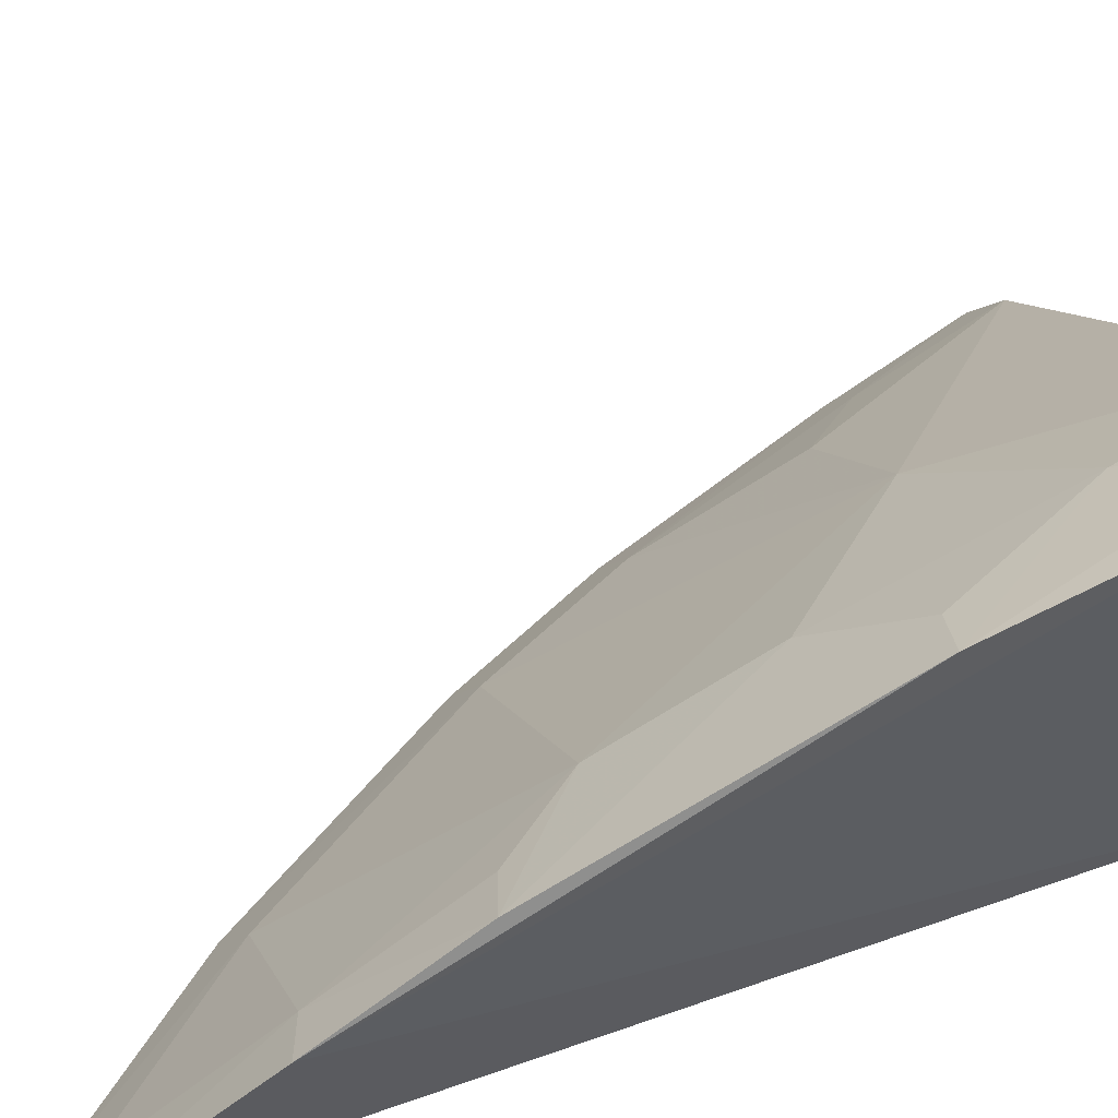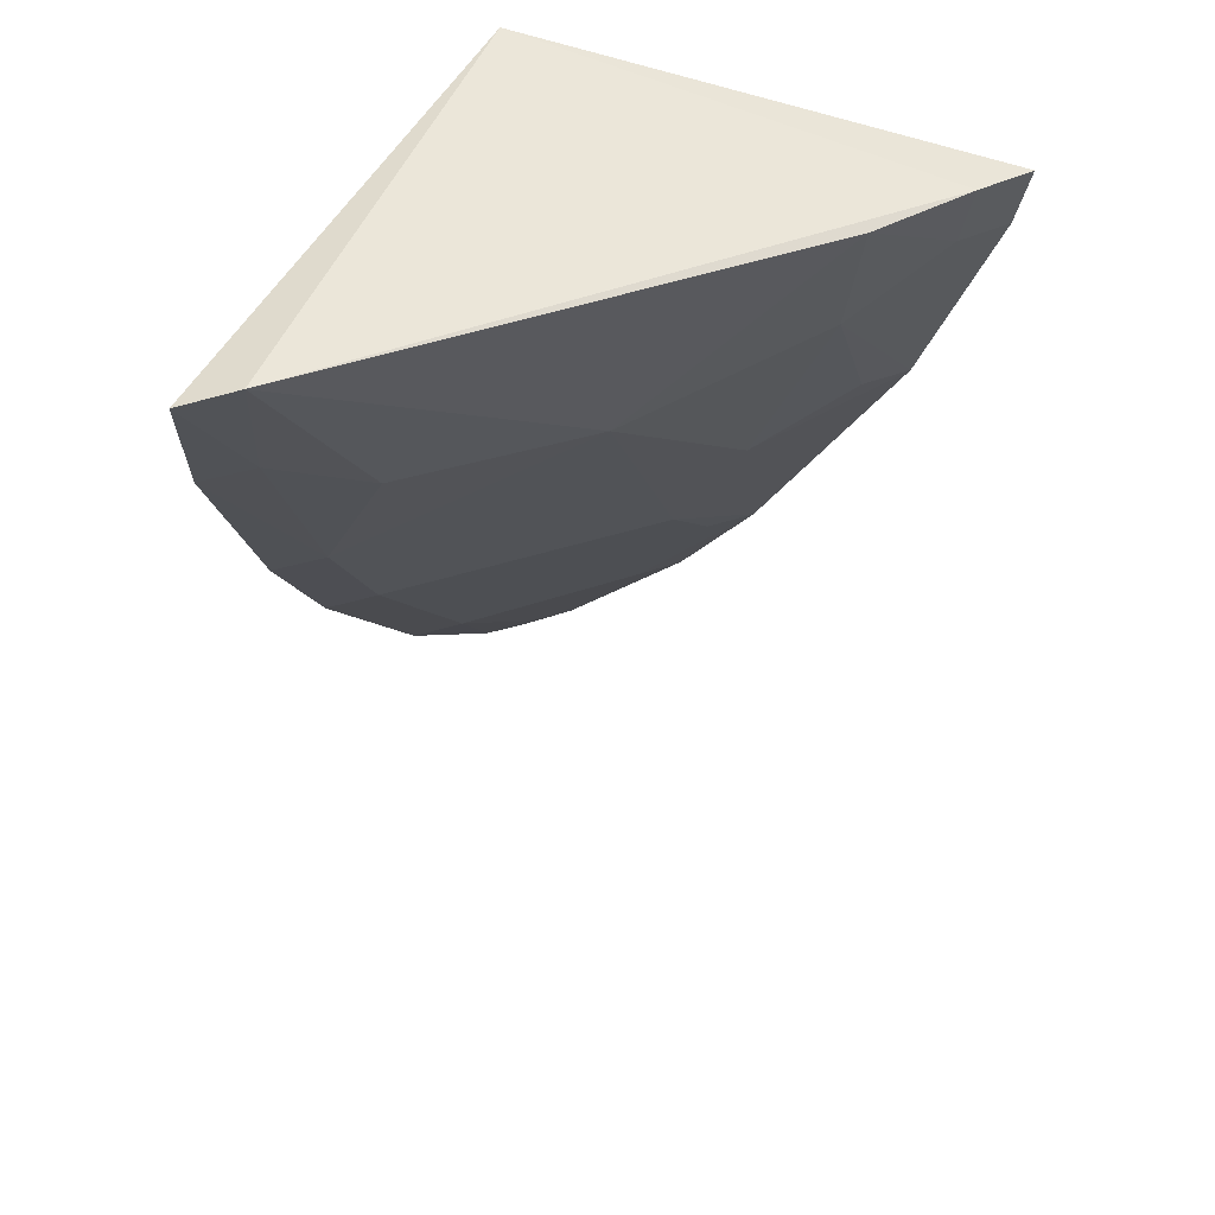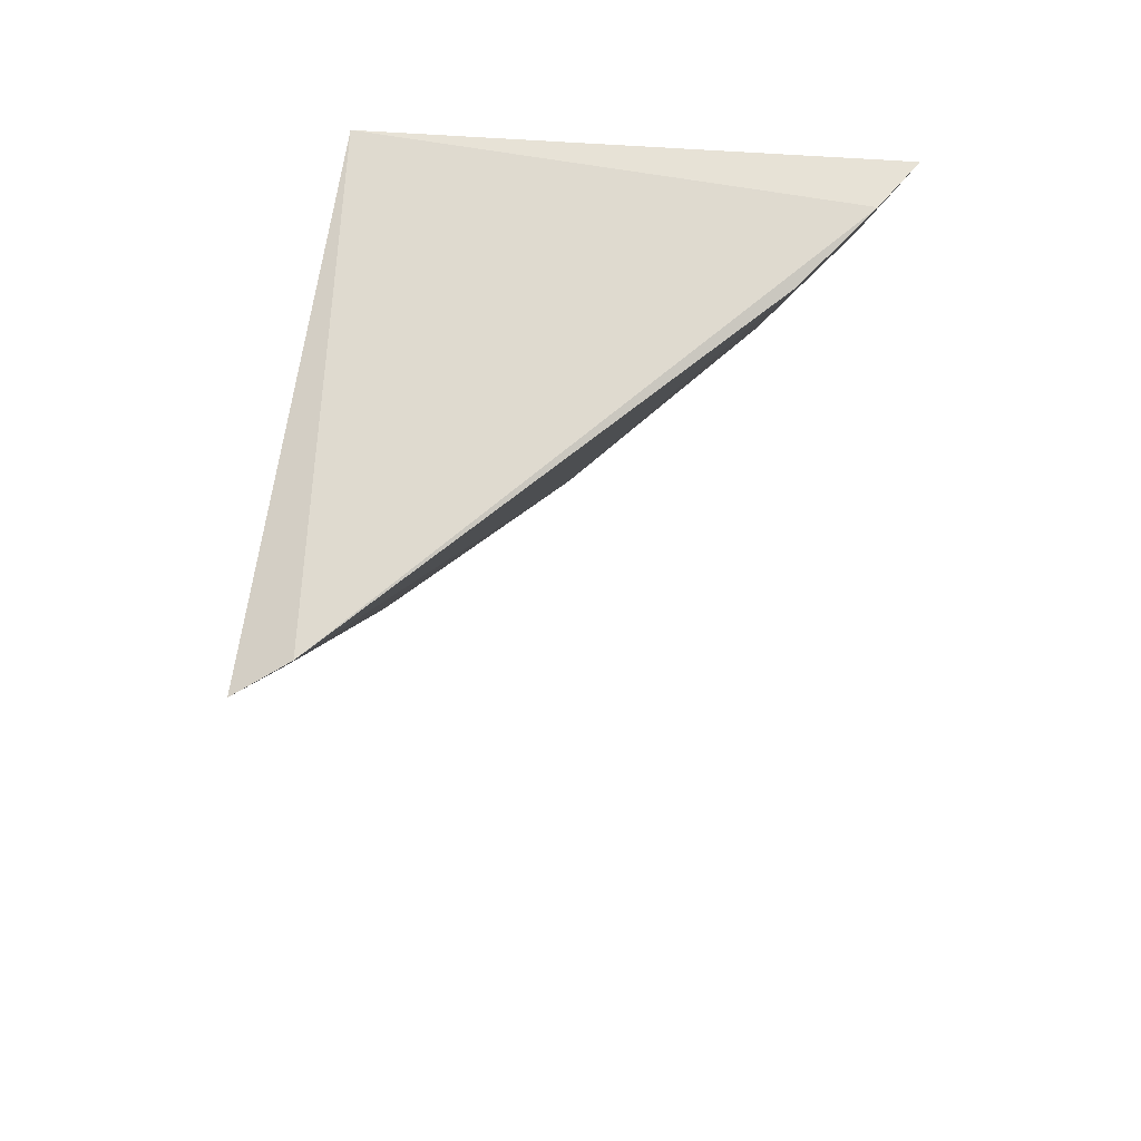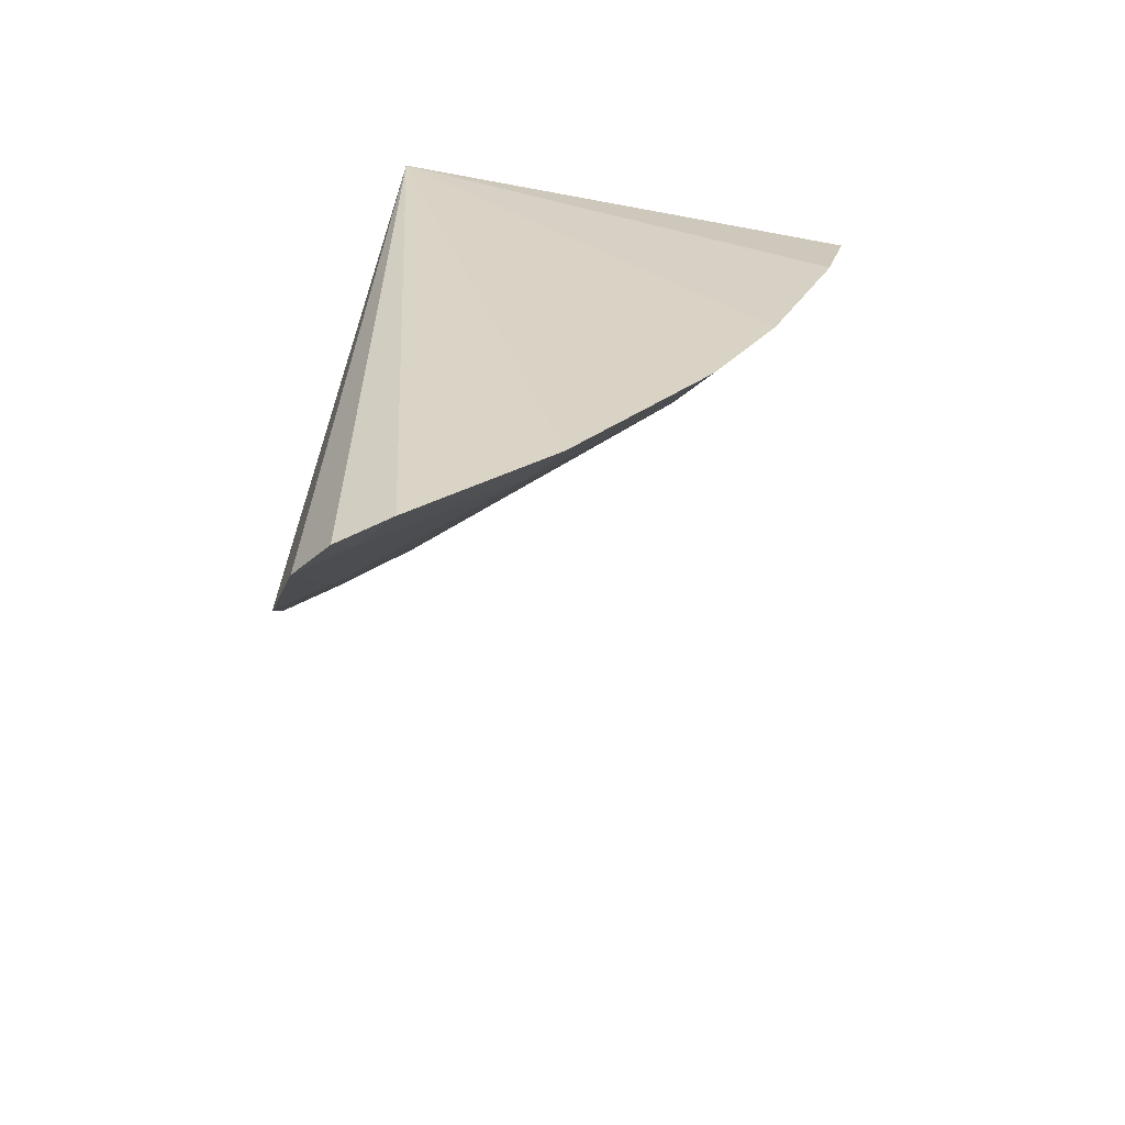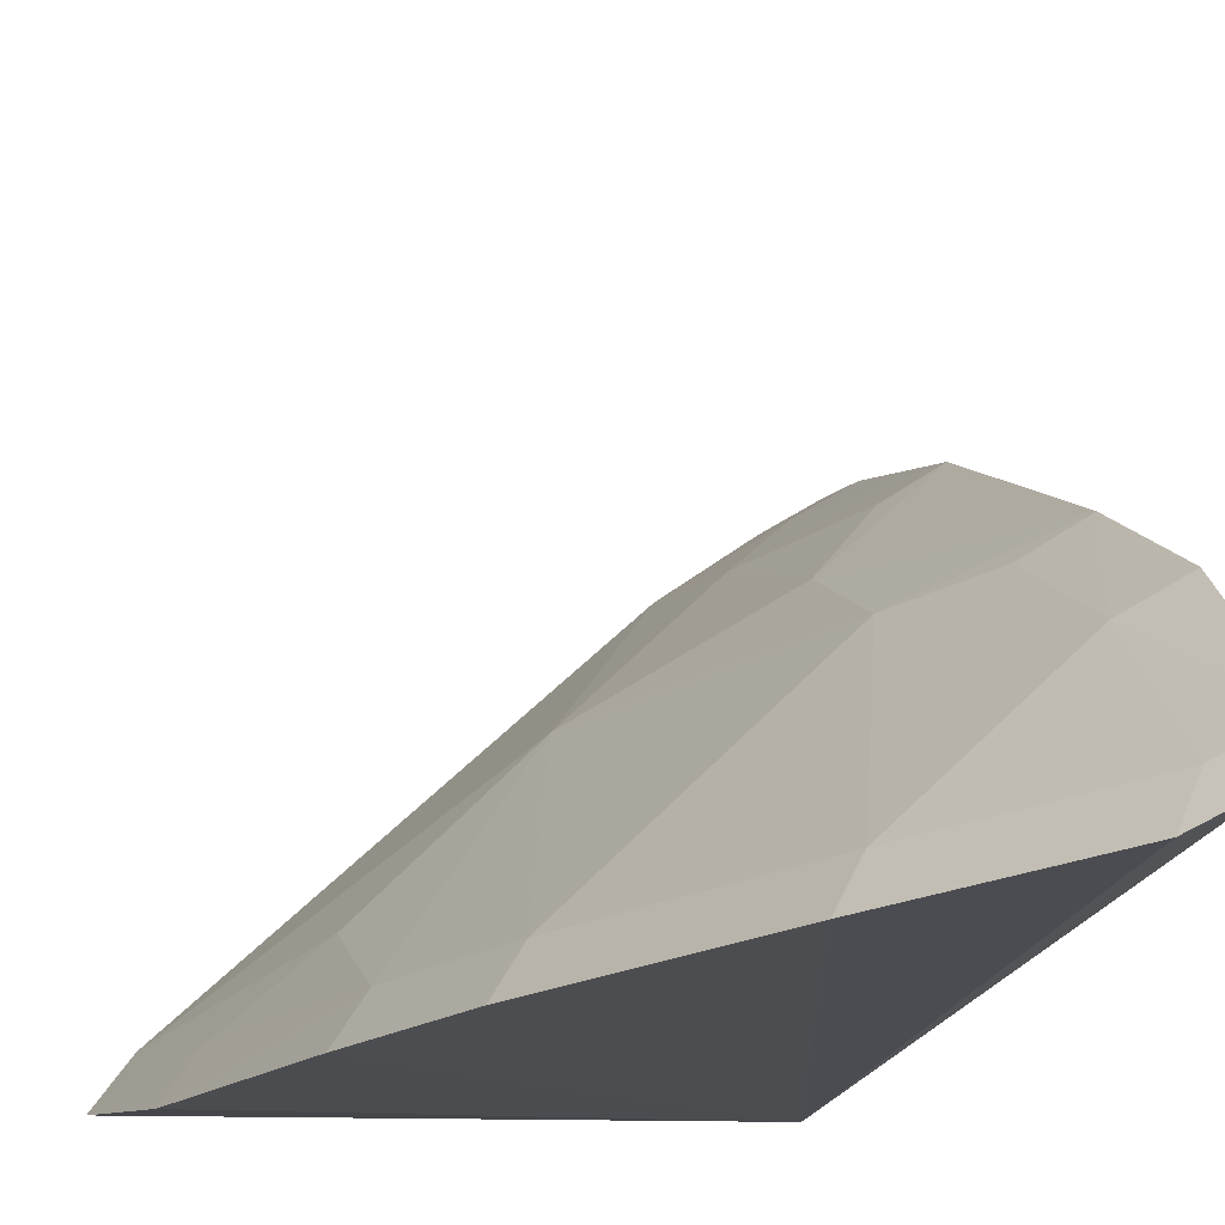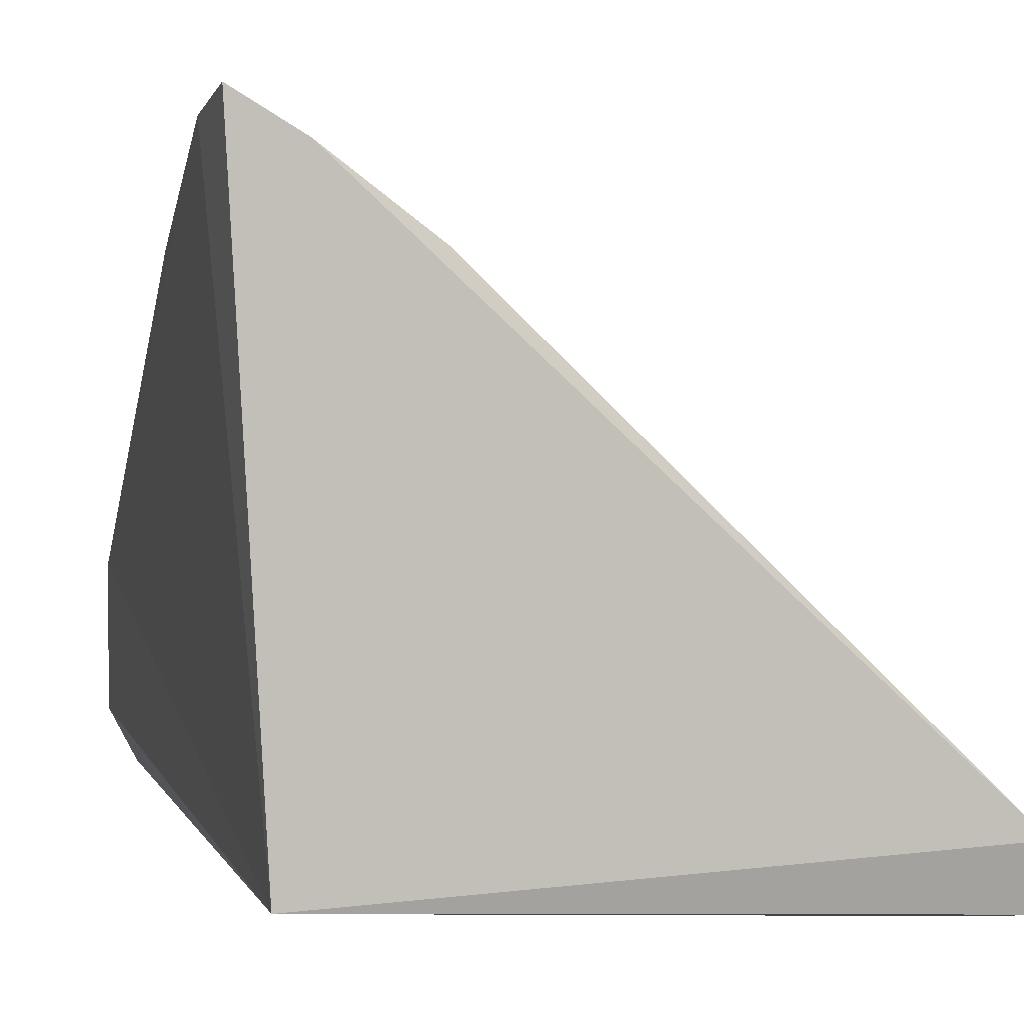
<metadata>
{"format":"obj","ext":"obj","renderer":"f3d","projection":"perspective","resolution":1024,"background":"white","views":[{"elev":54.4,"azim":70.1,"up":"+Z"},{"elev":53.5,"azim":-63.5,"up":"+Y"},{"elev":72.9,"azim":-82.4,"up":"+Y"},{"elev":-60.5,"azim":167.0,"up":"+Y"},{"elev":-19.1,"azim":-12.1,"up":"+Z"},{"elev":1.8,"azim":168.6,"up":"+Z"}]}
</metadata>
<code>
v -0.2335 -0.2789 -0.2141
v -0.2283 -0.2739 -0.2043
v -0.2934 -0.1947 -0.2123
v -0.3303 -0.09428 -0.2061
v -0.2348 -0.09839 -0.2128
v -0.2291 -0.09625 -0.1153
v -0.2647 -0.2389 -0.2117
v -0.3135 -0.1687 -0.2214
v -0.2796 -0.1376 -0.1688
v -0.2393 -0.09468 -0.1217
v -0.2261 -0.2424 -0.1778
v -0.2377 -0.2696 -0.2096
v -0.2428 -0.274 -0.2189
v -0.337 -0.09689 -0.2158
v -0.27 -0.2426 -0.2209
v -0.3081 -0.1369 -0.1982
v -0.2557 -0.09535 -0.134
v -0.2277 -0.1107 -0.1179
v -0.2505 -0.1952 -0.1691
v -0.2359 -0.2389 -0.1836
v -0.33 -0.1248 -0.2202
v -0.2989 -0.1978 -0.2214
v -0.3077 -0.1661 -0.2123
v -0.3239 -0.1226 -0.211
v -0.2371 -0.1525 -0.1379
v -0.2378 -0.1088 -0.1242
v -0.2278 -0.2141 -0.1609
v -0.2512 -0.1233 -0.1386
v -0.2504 -0.1662 -0.1545
v -0.2277 -0.155 -0.1318
v -0.2376 -0.2108 -0.167
f 5 2 1
f 10 6 5
f 10 5 4
f 11 2 5
f 12 1 2
f 13 5 1
f 13 12 7
f 13 1 12
f 14 4 5
f 15 7 3
f 15 13 7
f 15 5 13
f 16 9 4
f 17 10 4
f 17 4 9
f 18 11 5
f 18 5 6
f 19 9 3
f 19 3 7
f 20 7 12
f 20 19 7
f 20 12 2
f 20 2 11
f 21 14 5
f 21 5 8
f 22 15 3
f 22 3 8
f 22 8 5
f 22 5 15
f 23 8 3
f 23 3 9
f 23 9 16
f 23 21 8
f 24 16 4
f 24 4 14
f 24 14 21
f 24 23 16
f 24 21 23
f 26 10 17
f 26 18 6
f 26 6 10
f 27 20 11
f 28 17 9
f 28 26 17
f 29 9 19
f 29 19 27
f 29 28 9
f 29 25 28
f 30 18 26
f 30 29 27
f 30 25 29
f 30 27 11
f 30 11 18
f 30 28 25
f 30 26 28
f 31 27 19
f 31 19 20
f 31 20 27

</code>
